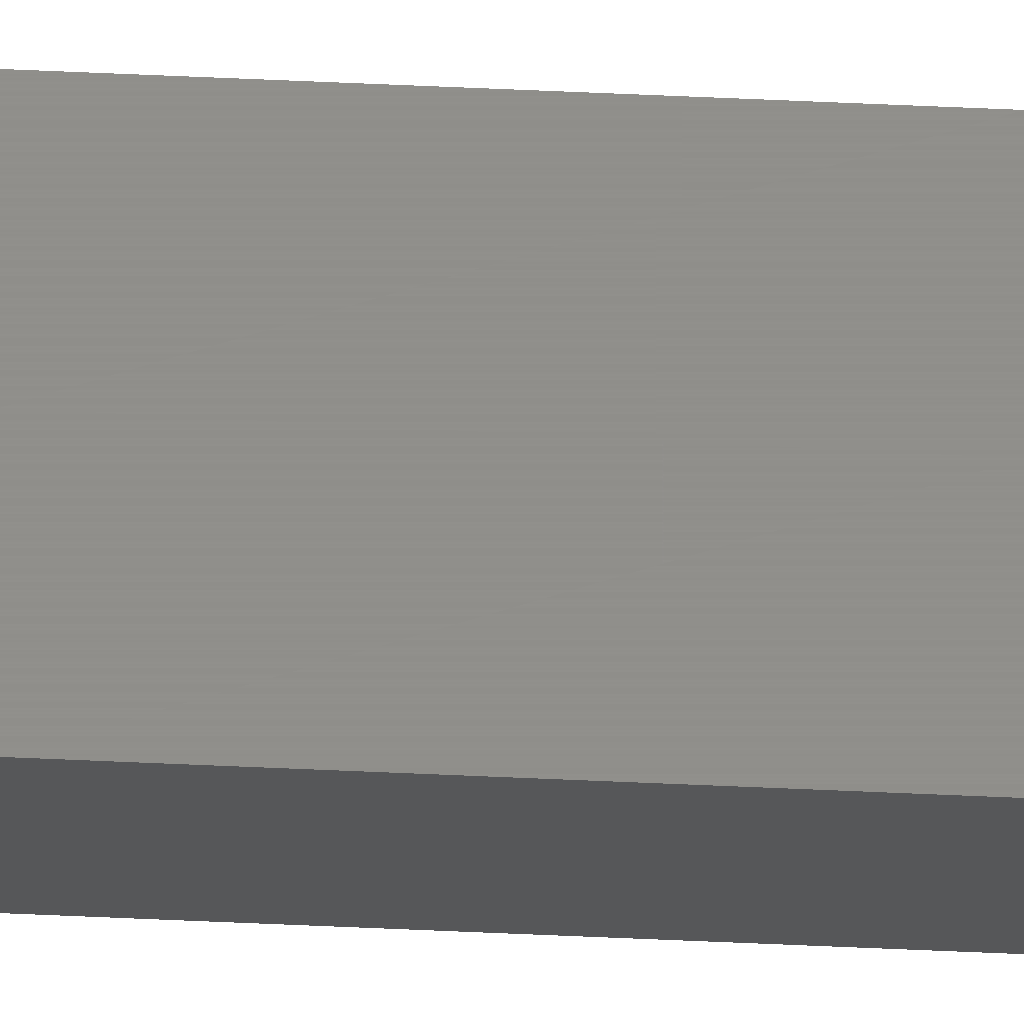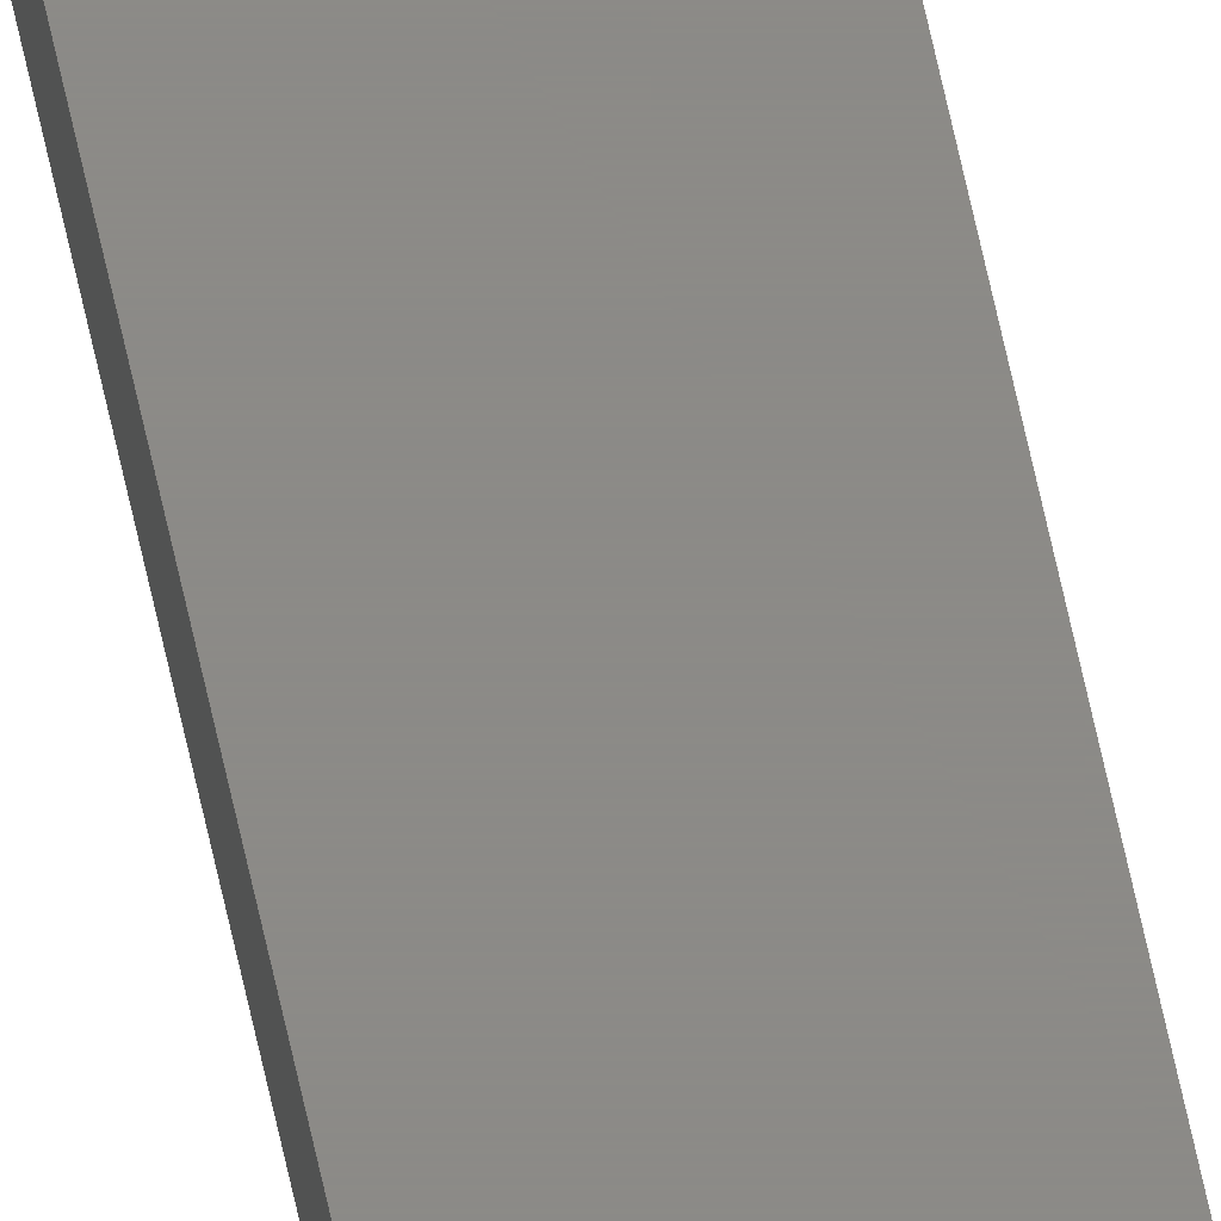
<metadata>
{"format":"stl","ext":"stl","renderer":"f3d","projection":"perspective","resolution":1024,"background":"white","views":[{"elev":73.0,"azim":-87.6,"up":"+Z"},{"elev":77.1,"azim":-13.0,"up":"+Z"}]}
</metadata>
<code>
# stl→obj: 8 verts, 12 faces
v -4 -99 1.5
v -4 -99 0
v -4 101 0
v -4 101 1.5
v -6 101 1.5
v -6 -99 1.5
v -6 101 0
v -6 -99 0
f 1 2 3
f 1 3 4
f 4 5 6
f 4 6 1
f 5 7 8
f 5 8 6
f 2 8 7
f 2 7 3
f 4 3 7
f 4 7 5
f 6 8 2
f 6 2 1

</code>
